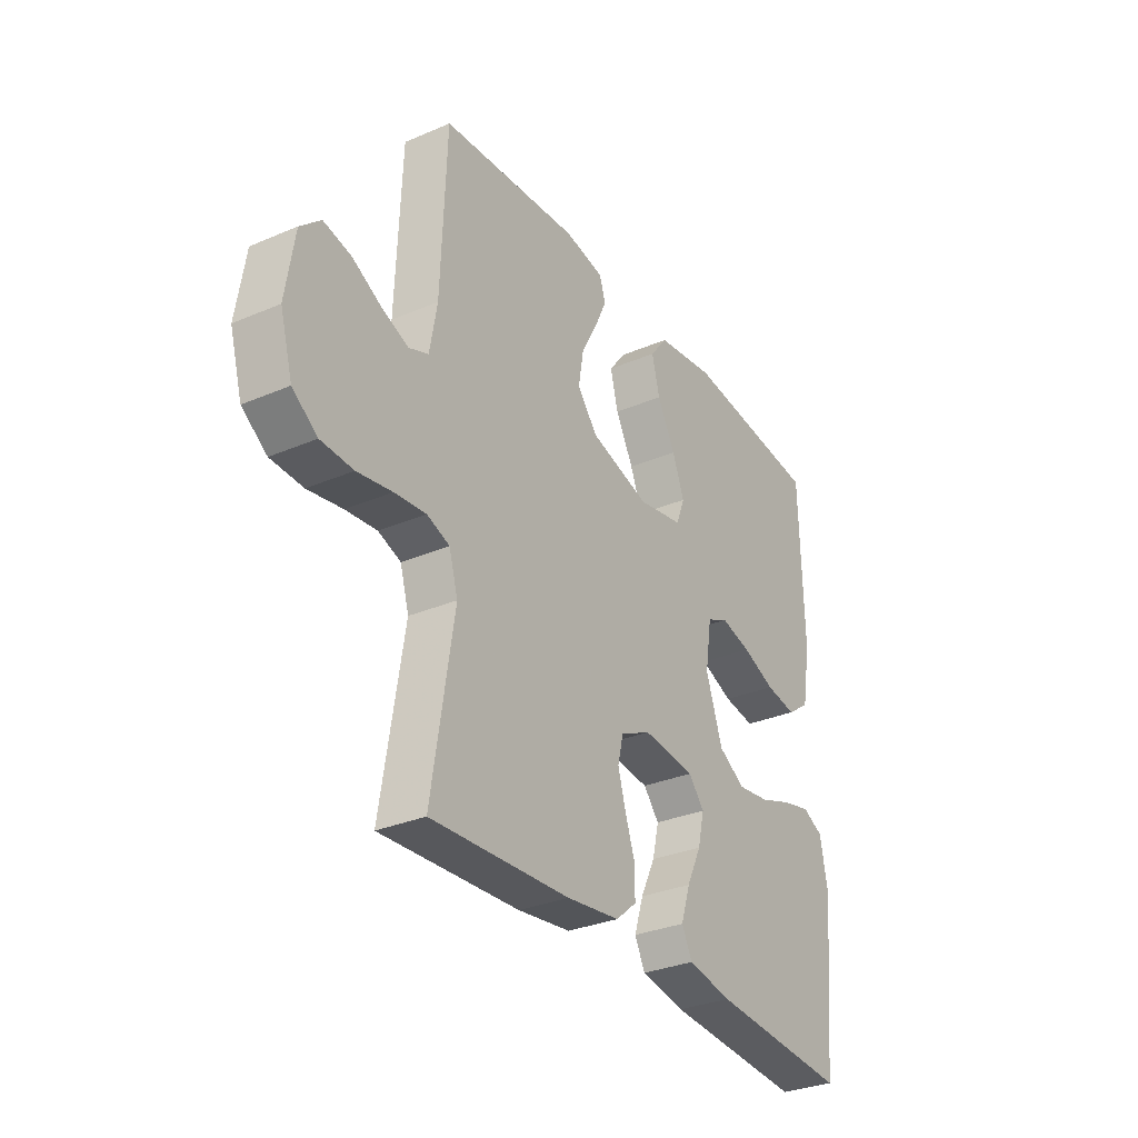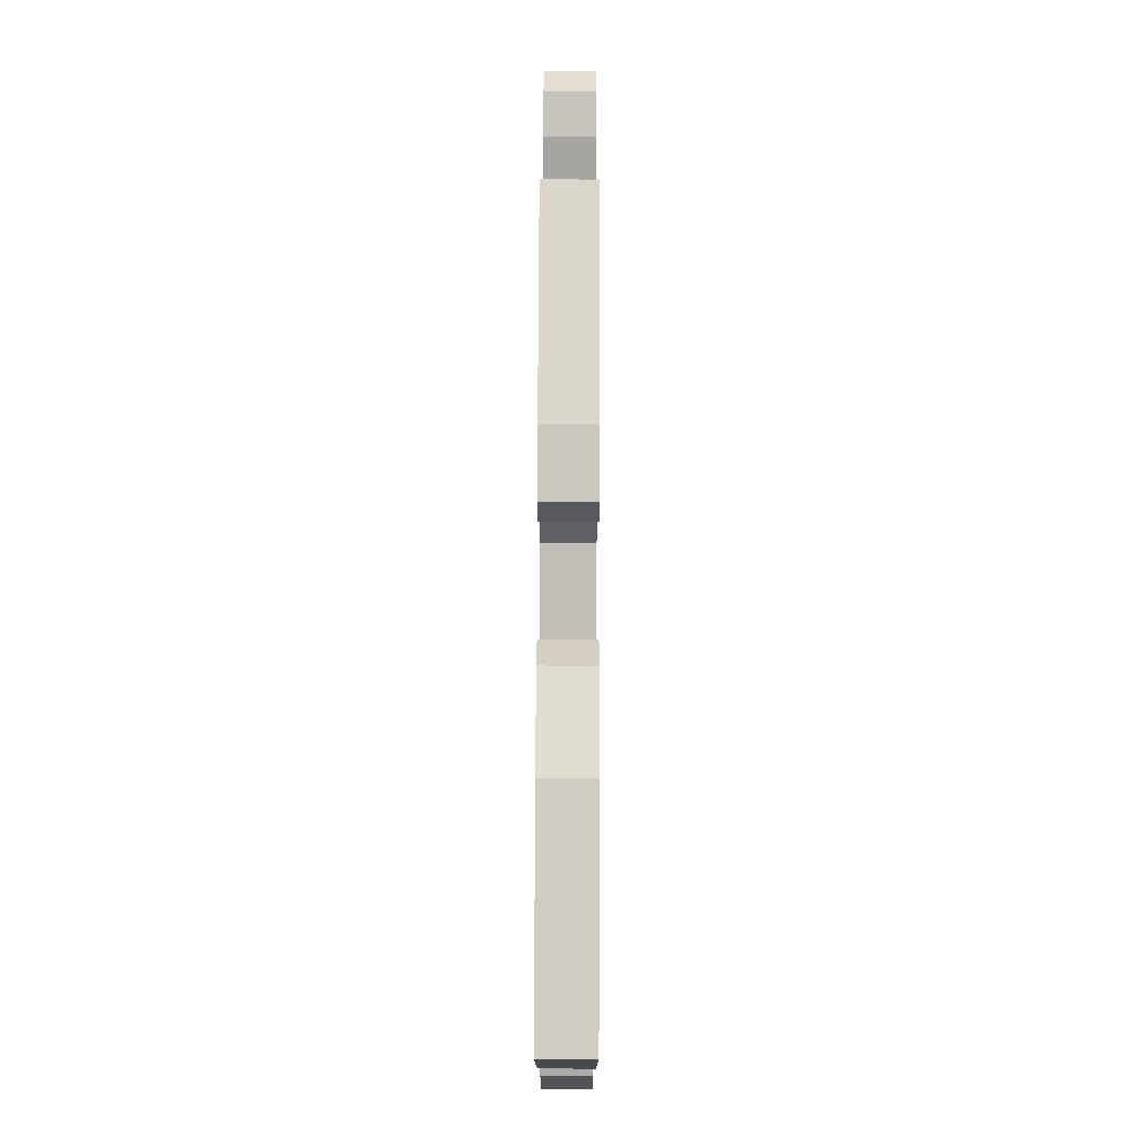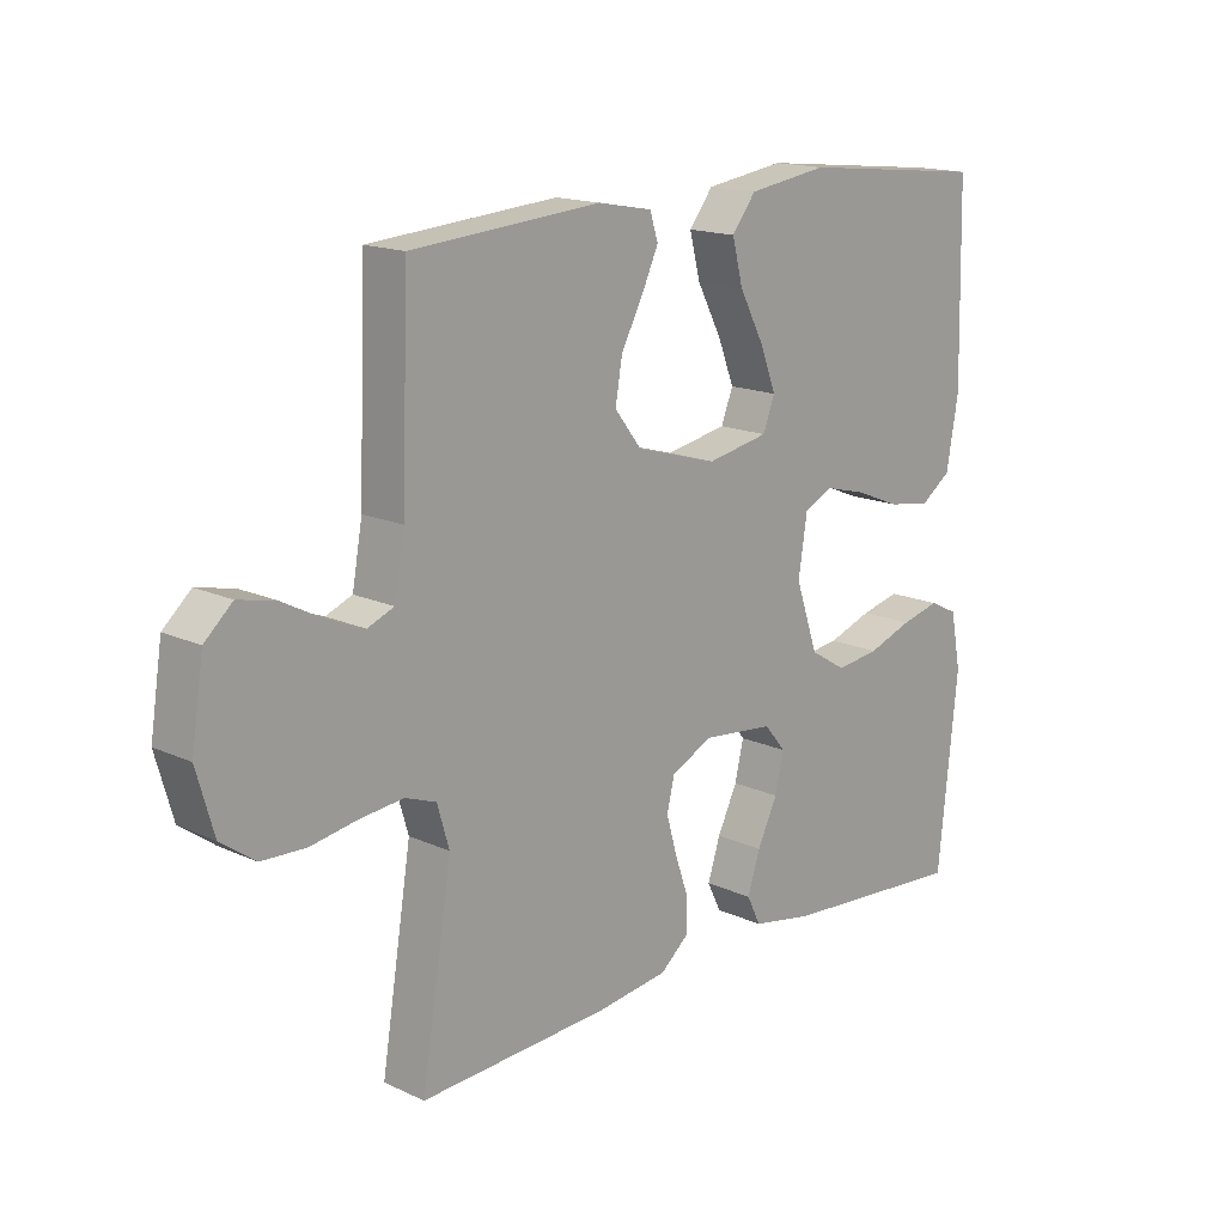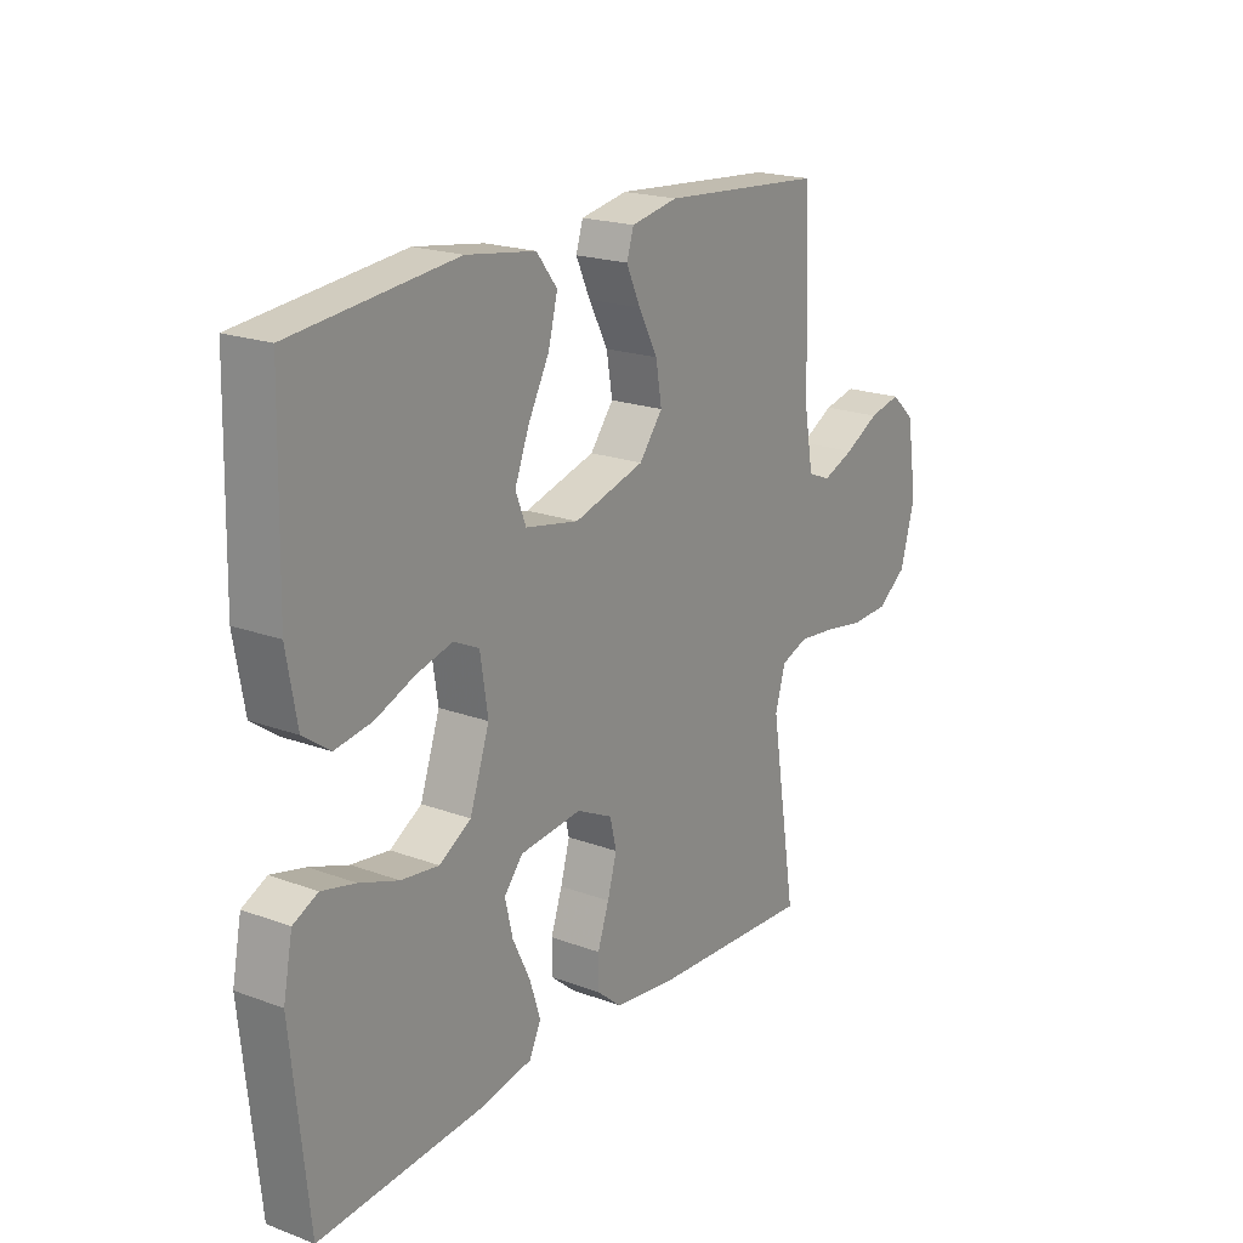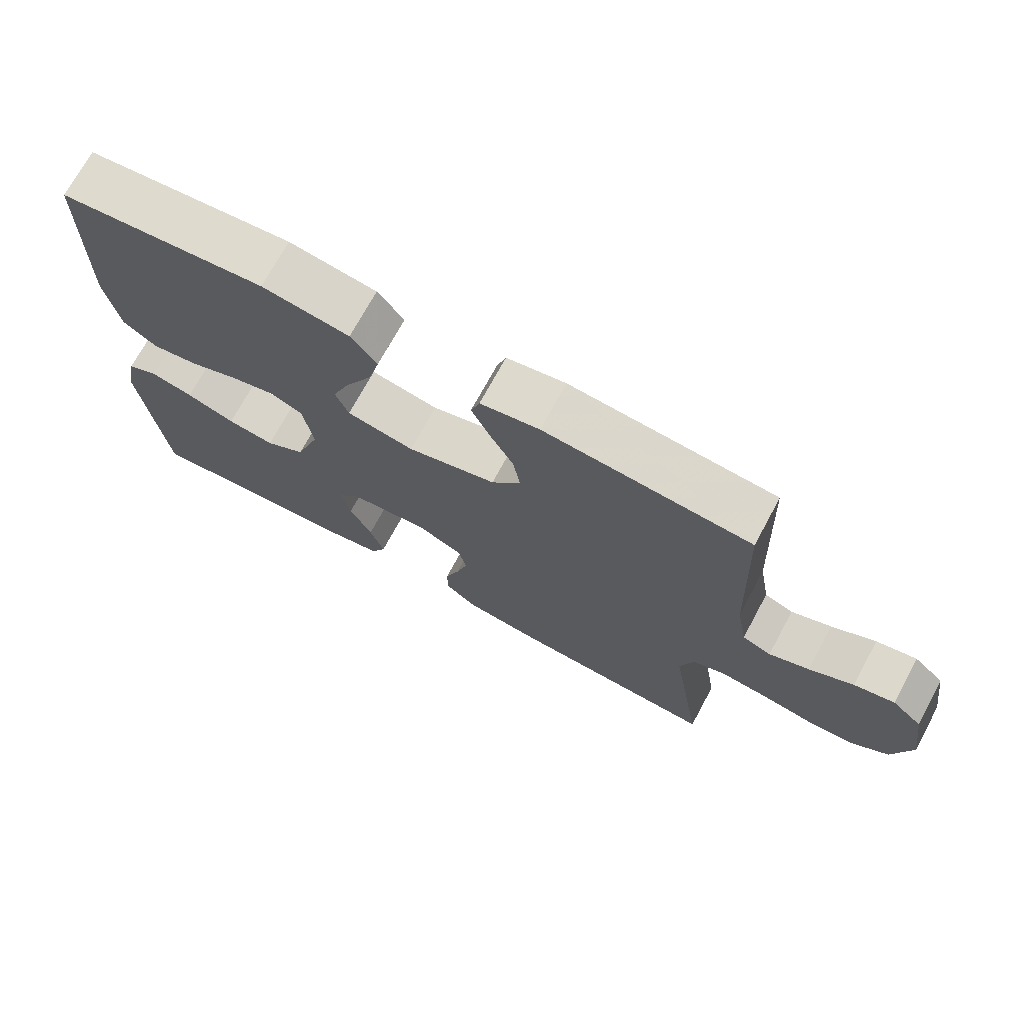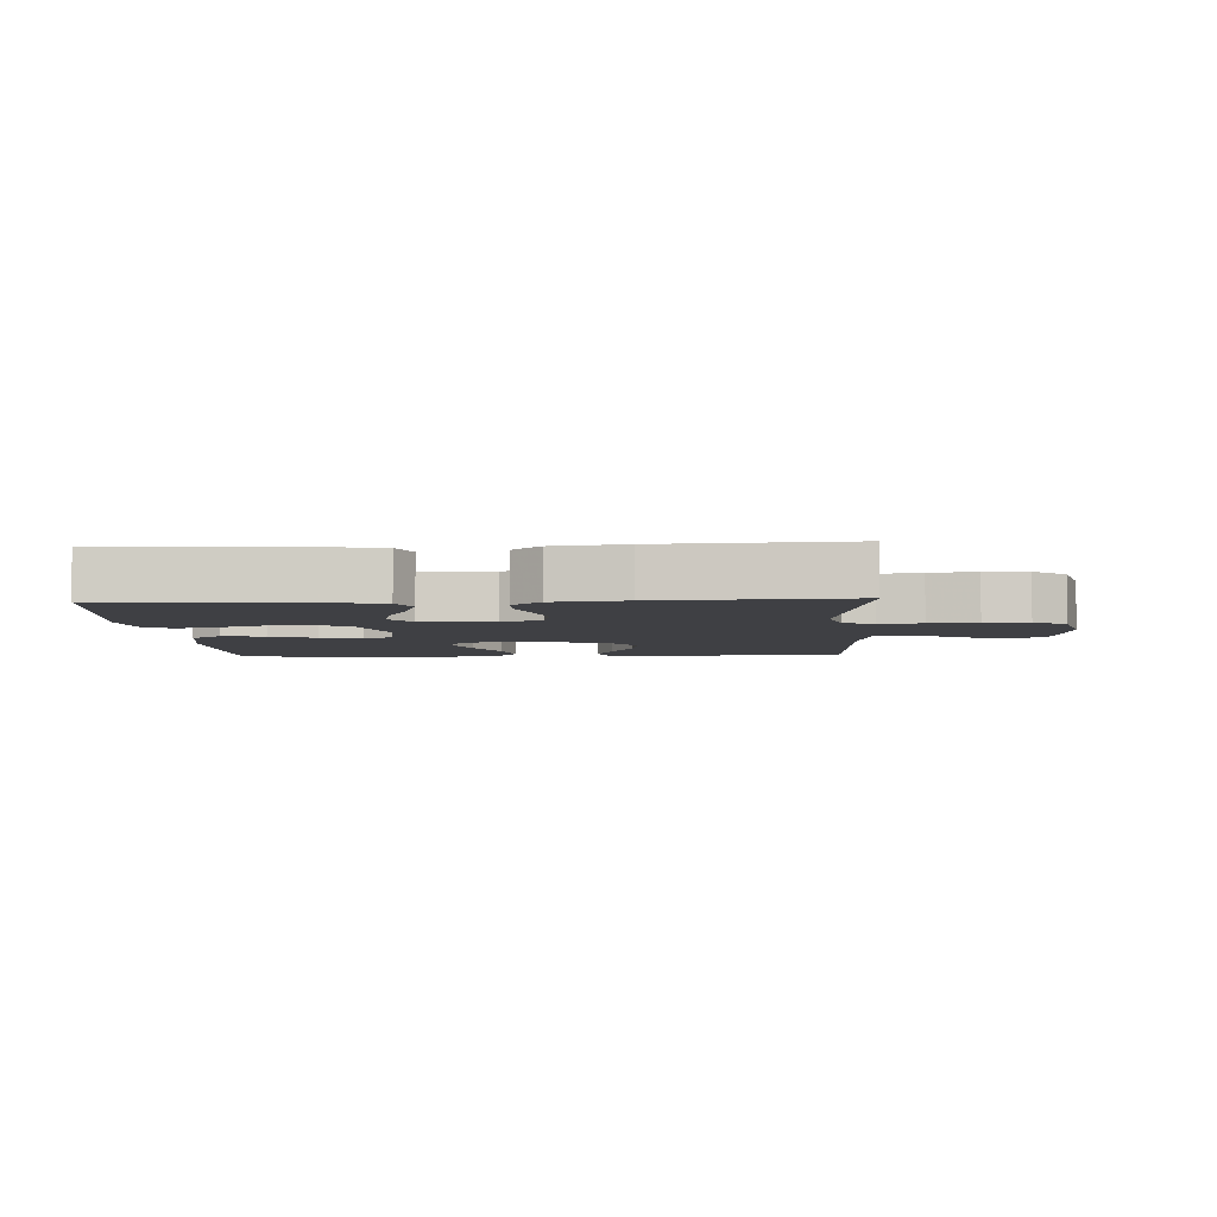
<metadata>
{"format":"obj","ext":"obj","renderer":"f3d","projection":"perspective","resolution":1024,"background":"white","views":[{"elev":-31.3,"azim":-58.7,"up":"+Z"},{"elev":78.1,"azim":90.2,"up":"+Z"},{"elev":16.0,"azim":-46.5,"up":"+Z"},{"elev":20.1,"azim":124.2,"up":"+Z"},{"elev":71.9,"azim":-151.6,"up":"+Z"},{"elev":-5.1,"azim":-177.0,"up":"+Y"}]}
</metadata>
<code>
v -0.5 0.07 -0.5
v -0.452 0.07 -0.2
v -0.471 0.07 -0.135
v -0.52 0.07 -0.117
v -0.588 0.07 -0.124
v -0.663 0.07 -0.137
v -0.733 0.07 -0.134
v -0.787 0.07 -0.095
v -0.814 0.07 0
v -0.795 0.07 0.123
v -0.751 0.07 0.163
v -0.692 0.07 0.15
v -0.628 0.07 0.116
v -0.57 0.07 0.093
v -0.528 0.07 0.11
v -0.512 0.07 0.2
v -0.5 0.07 0.5
v -0.2 0.07 0.524
v -0.114 0.07 0.508
v -0.101 0.07 0.467
v -0.127 0.07 0.41
v -0.162 0.07 0.344
v -0.173 0.07 0.279
v -0.13 0.07 0.224
v 0 0.07 0.187
v 0.098 0.07 0.206
v 0.117 0.07 0.255
v 0.091 0.07 0.322
v 0.052 0.07 0.396
v 0.035 0.07 0.463
v 0.073 0.07 0.512
v 0.2 0.07 0.531
v 0.5 0.07 0.5
v 0.507 0.07 0.2
v 0.488 0.07 0.091
v 0.439 0.07 0.056
v 0.371 0.07 0.067
v 0.299 0.07 0.096
v 0.233 0.07 0.113
v 0.187 0.07 0.091
v 0.173 0.07 0
v 0.209 0.07 -0.105
v 0.267 0.07 -0.14
v 0.336 0.07 -0.131
v 0.407 0.07 -0.106
v 0.469 0.07 -0.091
v 0.514 0.07 -0.113
v 0.531 0.07 -0.2
v 0.5 0.07 -0.5
v 0.2 0.07 -0.477
v 0.104 0.07 -0.459
v 0.082 0.07 -0.414
v 0.102 0.07 -0.352
v 0.134 0.07 -0.286
v 0.148 0.07 -0.226
v 0.114 0.07 -0.185
v 0 0.07 -0.173
v -0.066 0.07 -0.205
v -0.078 0.07 -0.255
v -0.061 0.07 -0.315
v -0.04 0.07 -0.376
v -0.04 0.07 -0.431
v -0.085 0.07 -0.469
v -0.2 0.07 -0.484
v -0.5 0 -0.5
v -0.452 0 -0.2
v -0.471 0 -0.135
v -0.52 0 -0.117
v -0.588 0 -0.124
v -0.663 0 -0.137
v -0.733 0 -0.134
v -0.787 0 -0.095
v -0.814 0 0
v -0.795 0 0.123
v -0.751 0 0.163
v -0.692 0 0.15
v -0.628 0 0.116
v -0.57 0 0.093
v -0.528 0 0.11
v -0.512 0 0.2
v -0.5 0 0.5
v -0.2 0 0.524
v -0.114 0 0.508
v -0.101 0 0.467
v -0.127 0 0.41
v -0.162 0 0.344
v -0.173 0 0.279
v -0.13 0 0.224
v 0 0 0.187
v 0.098 0 0.206
v 0.117 0 0.255
v 0.091 0 0.322
v 0.052 0 0.396
v 0.035 0 0.463
v 0.073 0 0.512
v 0.2 0 0.531
v 0.5 0 0.5
v 0.507 0 0.2
v 0.488 0 0.091
v 0.439 0 0.056
v 0.371 0 0.067
v 0.299 0 0.096
v 0.233 0 0.113
v 0.187 0 0.091
v 0.173 0 0
v 0.209 0 -0.105
v 0.267 0 -0.14
v 0.336 0 -0.131
v 0.407 0 -0.106
v 0.469 0 -0.091
v 0.514 0 -0.113
v 0.531 0 -0.2
v 0.5 0 -0.5
v 0.2 0 -0.477
v 0.104 0 -0.459
v 0.082 0 -0.414
v 0.102 0 -0.352
v 0.134 0 -0.286
v 0.148 0 -0.226
v 0.114 0 -0.185
v 0 0 -0.173
v -0.066 0 -0.205
v -0.078 0 -0.255
v -0.061 0 -0.315
v -0.04 0 -0.376
v -0.04 0 -0.431
v -0.085 0 -0.469
v -0.2 0 -0.484
f 63 64 1 2
f 60 61 62 63
f 59 60 63 2
f 58 59 2 3
f 57 58 3 4
f 56 57 4
f 51 52 53 54
f 51 54 55
f 50 51 55
f 49 50 55
f 48 49 55 56
f 44 45 46 47
f 43 44 47 48
f 35 36 37 38
f 35 38 39
f 34 35 39
f 33 34 39
f 32 33 39 40
f 28 29 30 31
f 27 28 31 32
f 19 20 21 22
f 17 18 19 22
f 16 17 22 23
f 15 16 23 24
f 10 11 12 13
f 10 13 14
f 9 10 14
f 8 9 14
f 5 6 7 8
f 4 5 8 14
f 43 48 56 4
f 27 32 40 41
f 26 27 41
f 25 26 41 42
f 24 25 42
f 15 24 42
f 15 42 43
f 4 14 15 43
f 66 65 128 127
f 127 126 125 124
f 66 127 124 123
f 67 66 123 122
f 68 67 122 121
f 68 121 120
f 118 117 116 115
f 119 118 115
f 119 115 114
f 119 114 113
f 120 119 113 112
f 111 110 109 108
f 112 111 108 107
f 102 101 100 99
f 103 102 99
f 103 99 98
f 103 98 97
f 104 103 97 96
f 95 94 93 92
f 96 95 92 91
f 86 85 84 83
f 86 83 82 81
f 87 86 81 80
f 88 87 80 79
f 77 76 75 74
f 78 77 74
f 78 74 73
f 78 73 72
f 72 71 70 69
f 78 72 69 68
f 68 120 112 107
f 105 104 96 91
f 105 91 90
f 106 105 90 89
f 106 89 88
f 106 88 79
f 107 106 79
f 107 79 78 68
f 1 65 66 2
f 2 66 67 3
f 3 67 68 4
f 4 68 69 5
f 5 69 70 6
f 6 70 71 7
f 7 71 72 8
f 8 72 73 9
f 9 73 74 10
f 10 74 75 11
f 11 75 76 12
f 12 76 77 13
f 13 77 78 14
f 14 78 79 15
f 15 79 80 16
f 16 80 81 17
f 17 81 82 18
f 18 82 83 19
f 19 83 84 20
f 20 84 85 21
f 21 85 86 22
f 22 86 87 23
f 23 87 88 24
f 24 88 89 25
f 25 89 90 26
f 26 90 91 27
f 27 91 92 28
f 28 92 93 29
f 29 93 94 30
f 30 94 95 31
f 31 95 96 32
f 32 96 97 33
f 33 97 98 34
f 34 98 99 35
f 35 99 100 36
f 36 100 101 37
f 37 101 102 38
f 38 102 103 39
f 39 103 104 40
f 40 104 105 41
f 41 105 106 42
f 42 106 107 43
f 43 107 108 44
f 44 108 109 45
f 45 109 110 46
f 46 110 111 47
f 47 111 112 48
f 48 112 113 49
f 49 113 114 50
f 50 114 115 51
f 51 115 116 52
f 52 116 117 53
f 53 117 118 54
f 54 118 119 55
f 55 119 120 56
f 56 120 121 57
f 57 121 122 58
f 58 122 123 59
f 59 123 124 60
f 60 124 125 61
f 61 125 126 62
f 62 126 127 63
f 63 127 128 64
f 64 128 65 1

</code>
